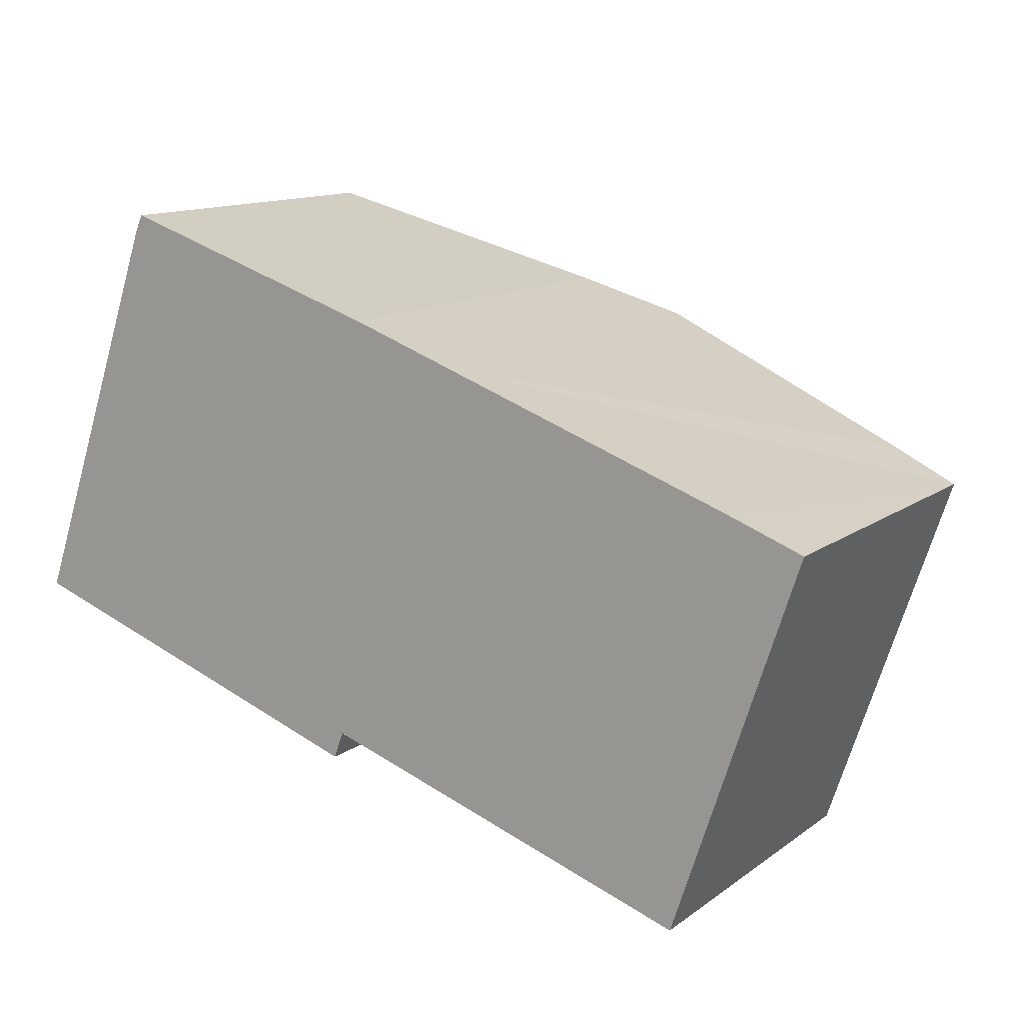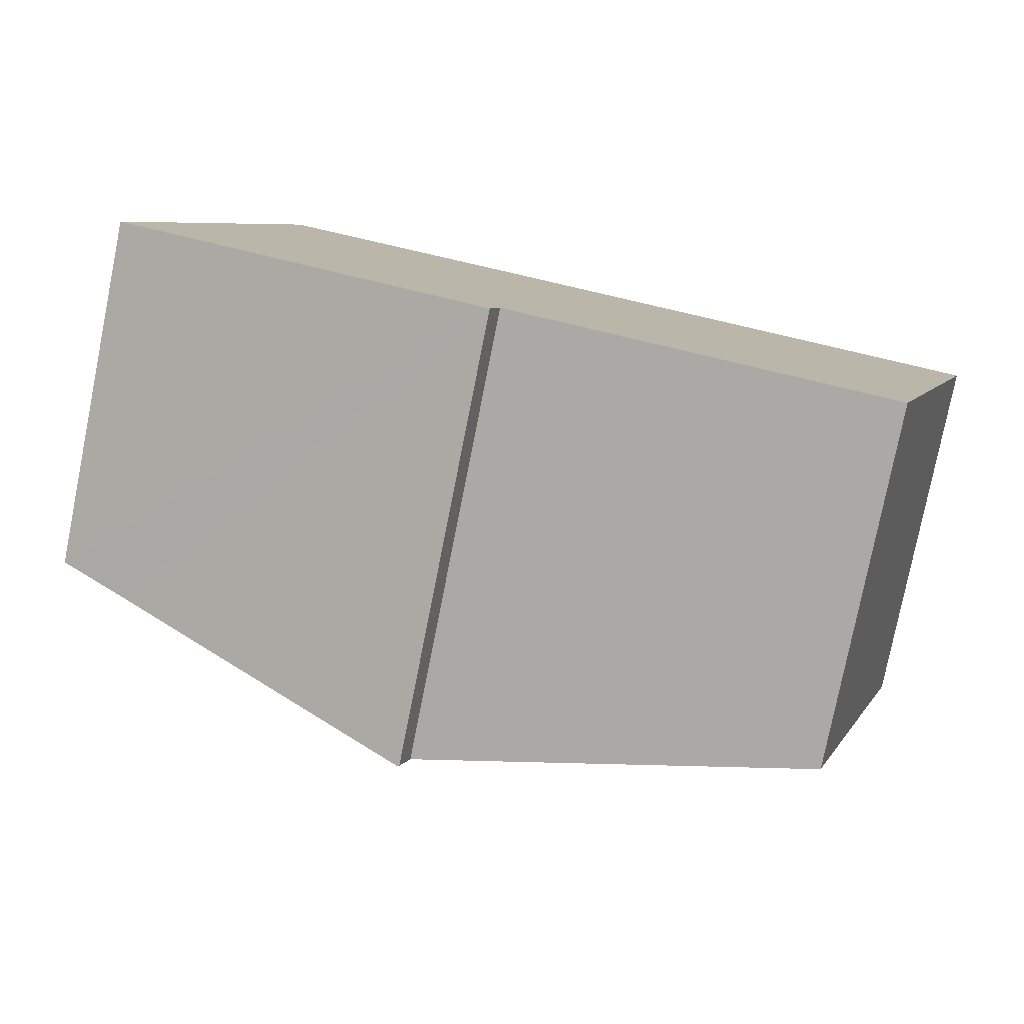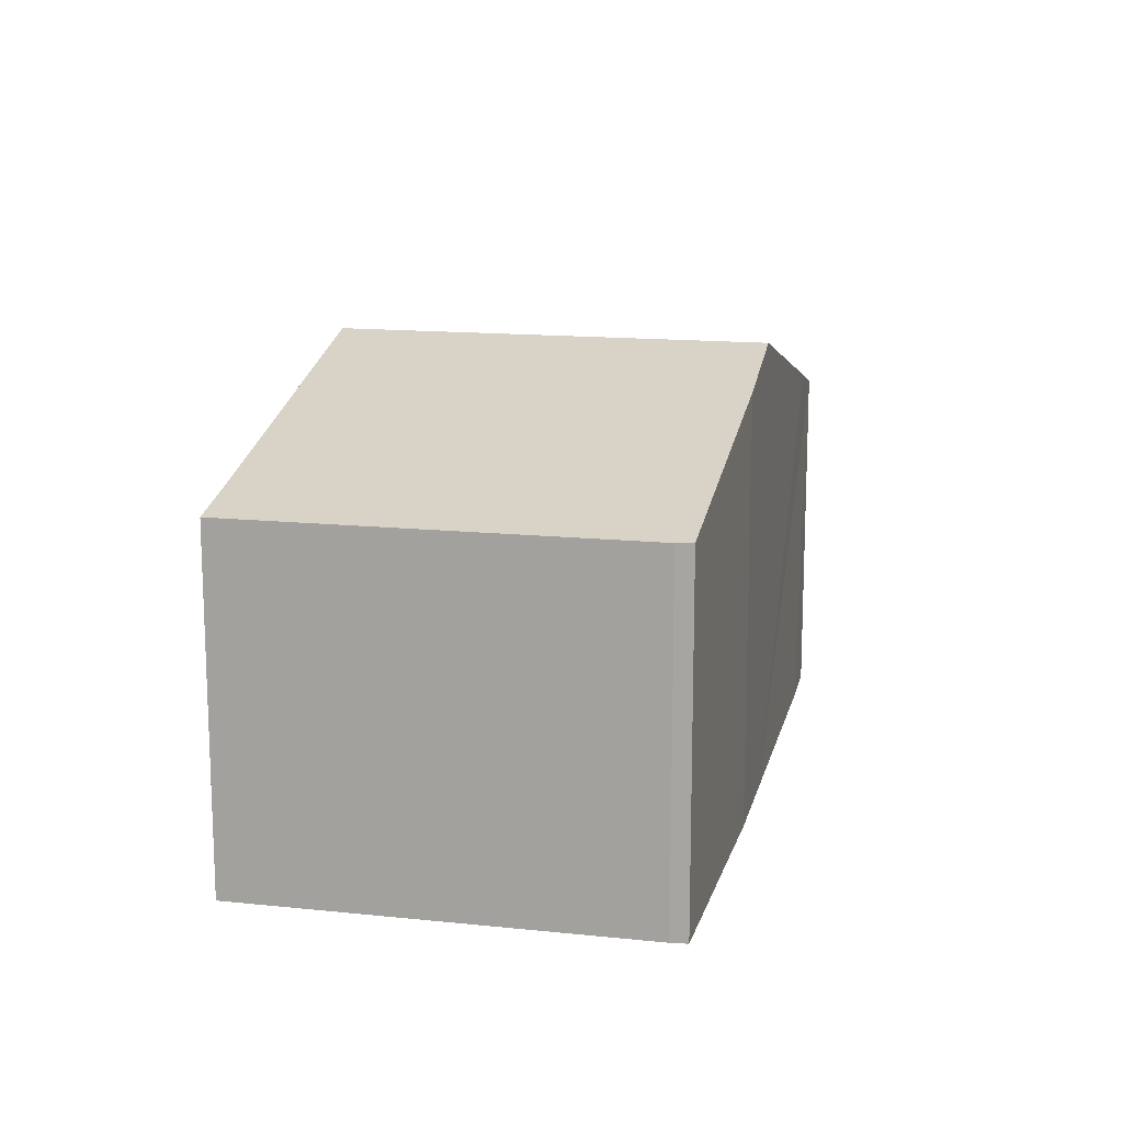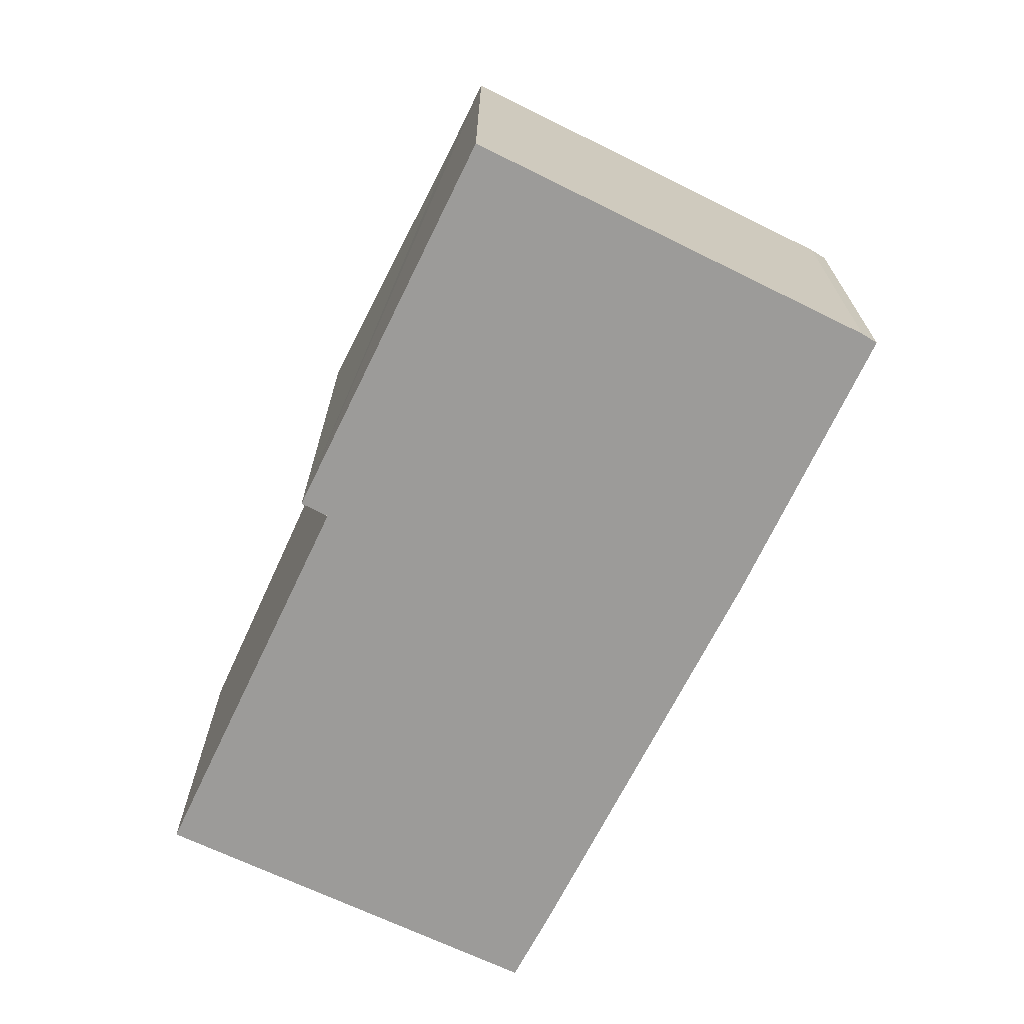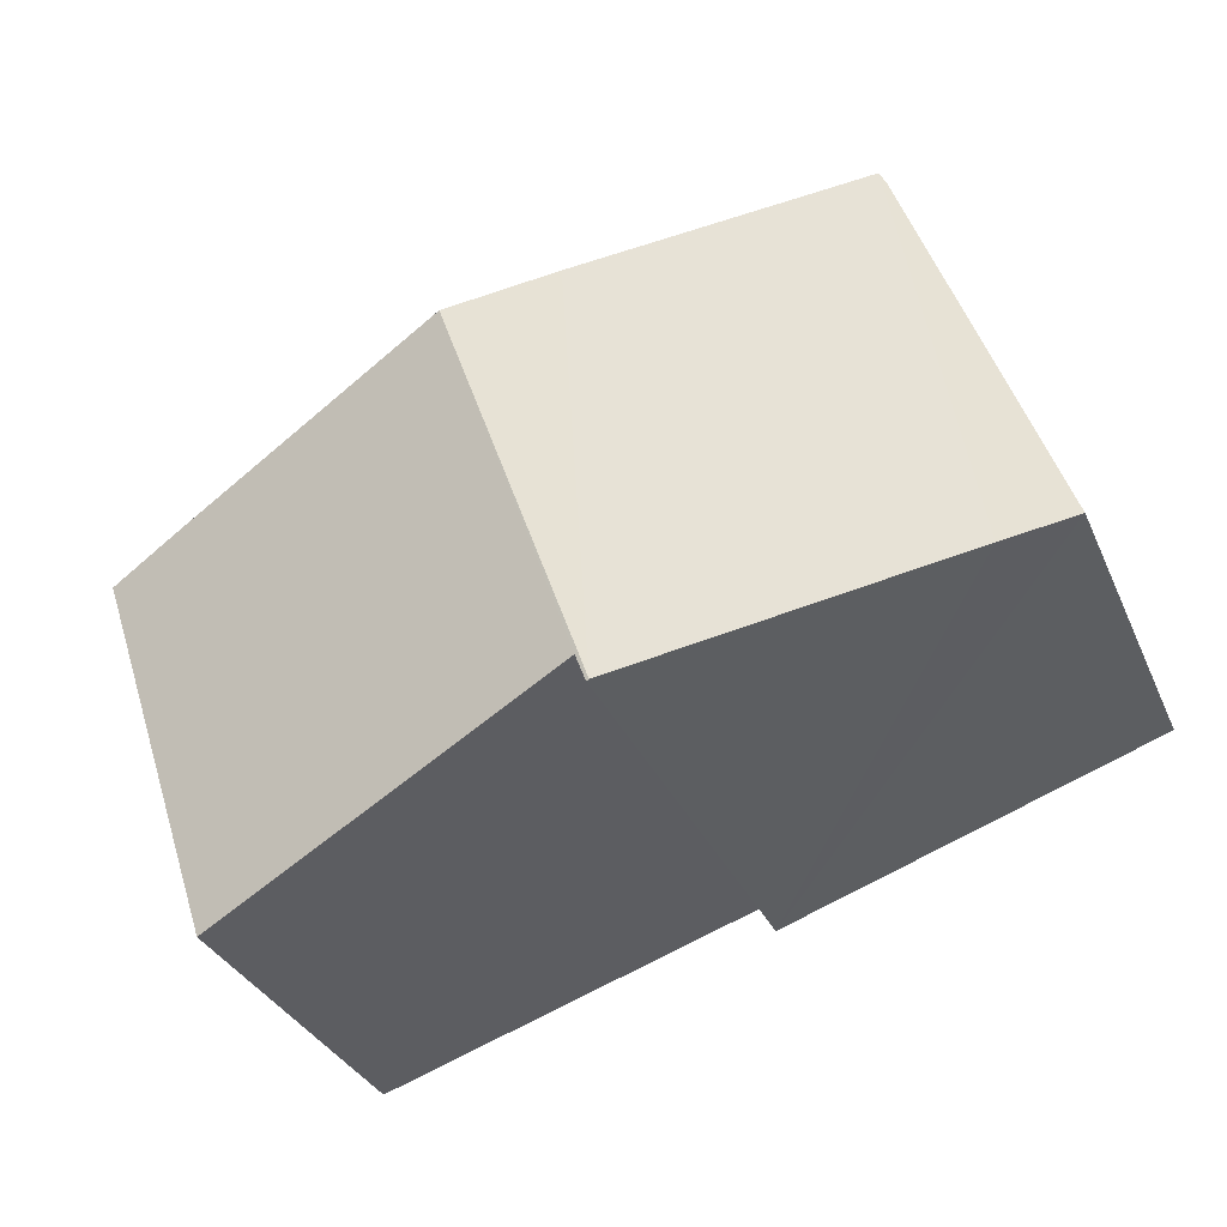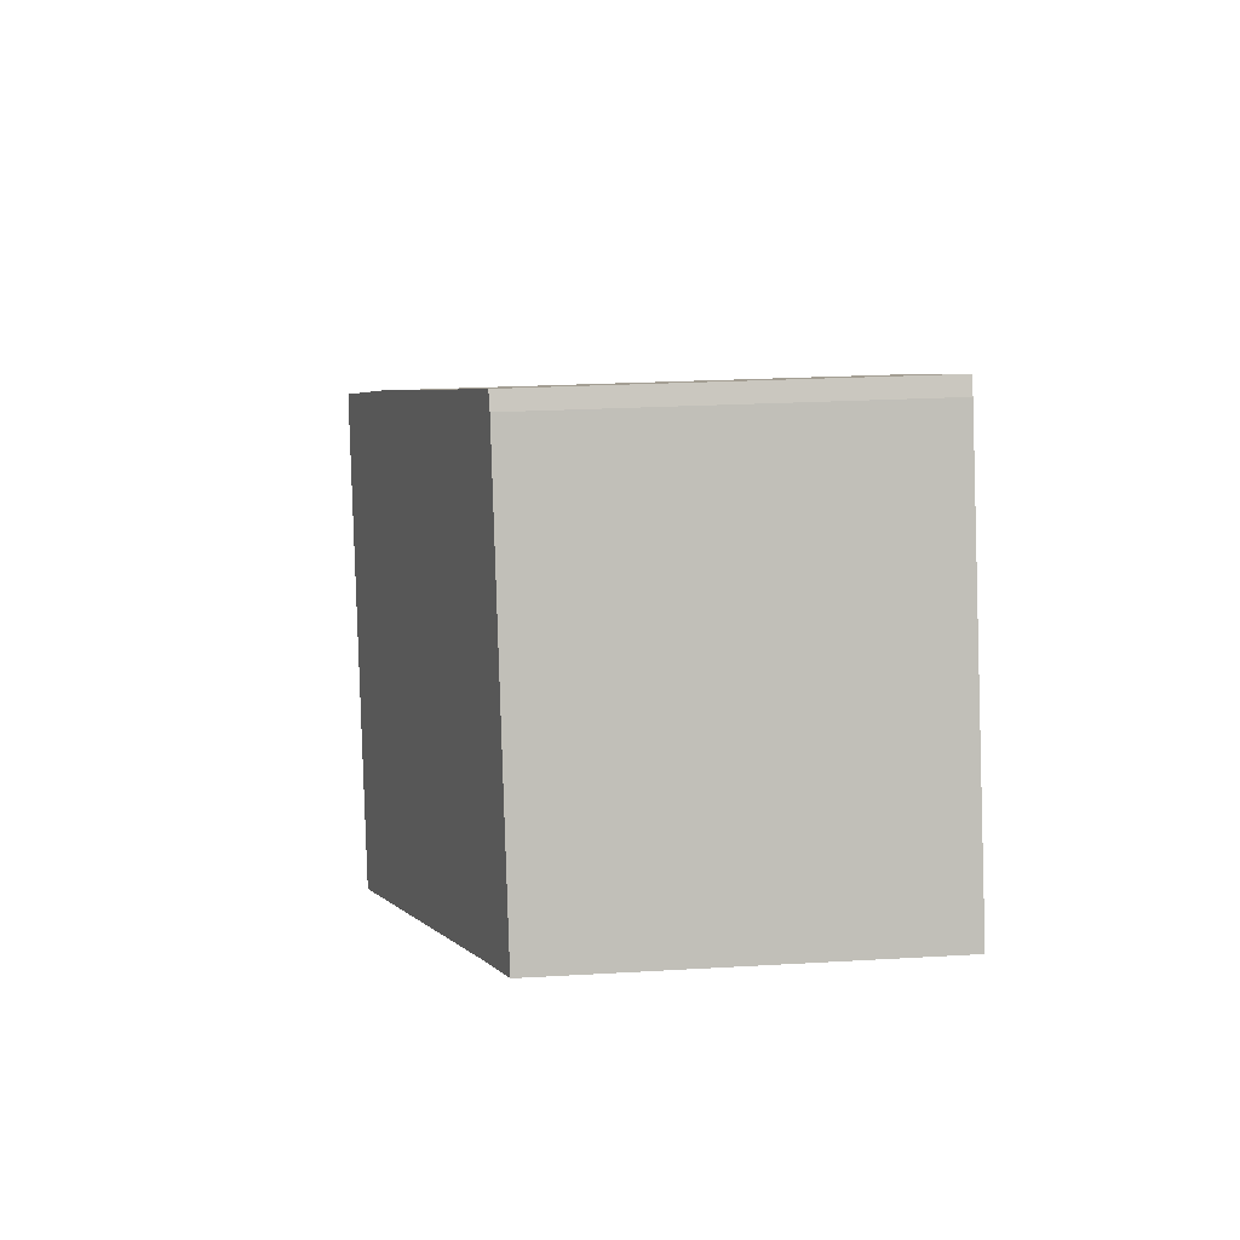
<metadata>
{"format":"obj","ext":"obj","renderer":"f3d","projection":"perspective","resolution":1024,"background":"white","views":[{"elev":12.8,"azim":32.3,"up":"+Z"},{"elev":-78.9,"azim":-11.3,"up":"+Z"},{"elev":14.5,"azim":-58.0,"up":"+Y"},{"elev":-69.7,"azim":-97.1,"up":"+Y"},{"elev":-33.4,"azim":-158.6,"up":"+Z"},{"elev":23.5,"azim":-95.6,"up":"+Z"}]}
</metadata>
<code>
v  6.119 7.529 -2.108
v  6.773 7.053 5.203
v  8.455 7.529 4.604
v  1.122 6.117 -0.372
v  2.344 5.809 6.654
v  0 5.802 3.553e-16
v  2.228 5.802 6.402
v  14.44 5.805 2.13
v  13.33 6.149 2.87
v  14.53 5.806 2.419
v  12.49 5.78 -3.731
v  6.324 7.515 -1.683
v  6.163 7.517 -2.123
v  0 0 0
v  2.228 -3.92e-16 6.402
v  2.344 -4.074e-16 6.654
v  6.773 -3.186e-16 5.203
v  8.455 -2.819e-16 4.604
v  13.33 -1.757e-16 2.87
v  14.53 -1.481e-16 2.419
v  12.49 2.285e-16 -3.731
v  14.44 -1.304e-16 2.13
v  6.163 1.3e-16 -2.123
v  6.324 1.031e-16 -1.683
v  6.119 1.291e-16 -2.108
v  1.122 2.278e-17 -0.372
g defaultobject
f 1 2 3
f 2 1 4
f 2 4 5
f 5 4 6
f 5 6 7
f 8 9 10
f 9 8 11
f 9 11 3
f 3 11 12
f 3 12 1
f 1 12 13
f 14 7 6
f 7 14 15
f 7 16 5
f 16 7 15
f 5 17 2
f 17 5 16
f 17 3 2
f 3 17 9
f 9 17 18
f 9 18 10
f 10 18 19
f 10 19 20
f 20 8 10
f 8 20 11
f 11 20 21
f 21 20 22
f 12 23 13
f 23 12 24
f 11 24 12
f 24 11 21
f 23 1 13
f 1 23 4
f 4 23 6
f 6 23 25
f 6 25 14
f 14 25 26
f 26 15 14
f 15 26 25
f 15 25 23
f 15 23 24
f 15 24 21
f 15 21 16
f 16 21 17
f 17 21 22
f 17 22 18
f 18 22 19
f 19 22 20

</code>
